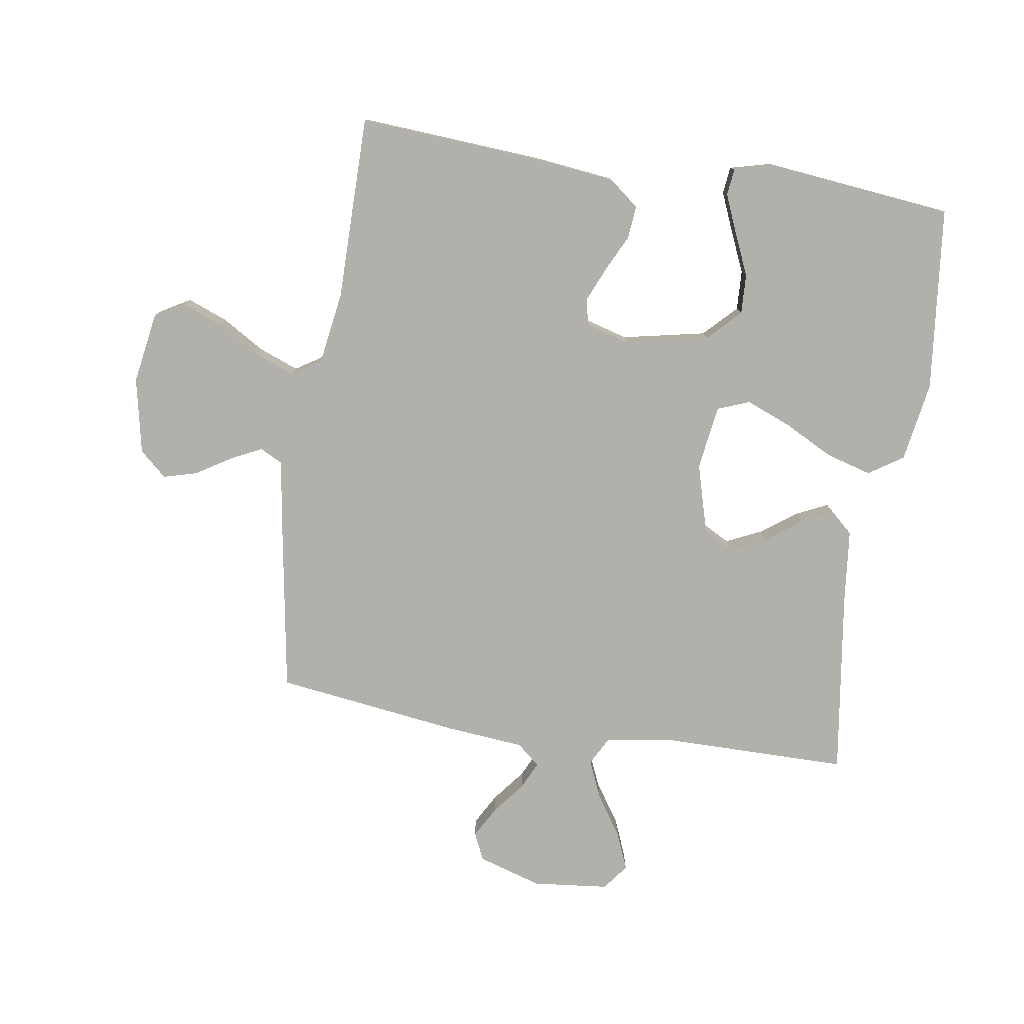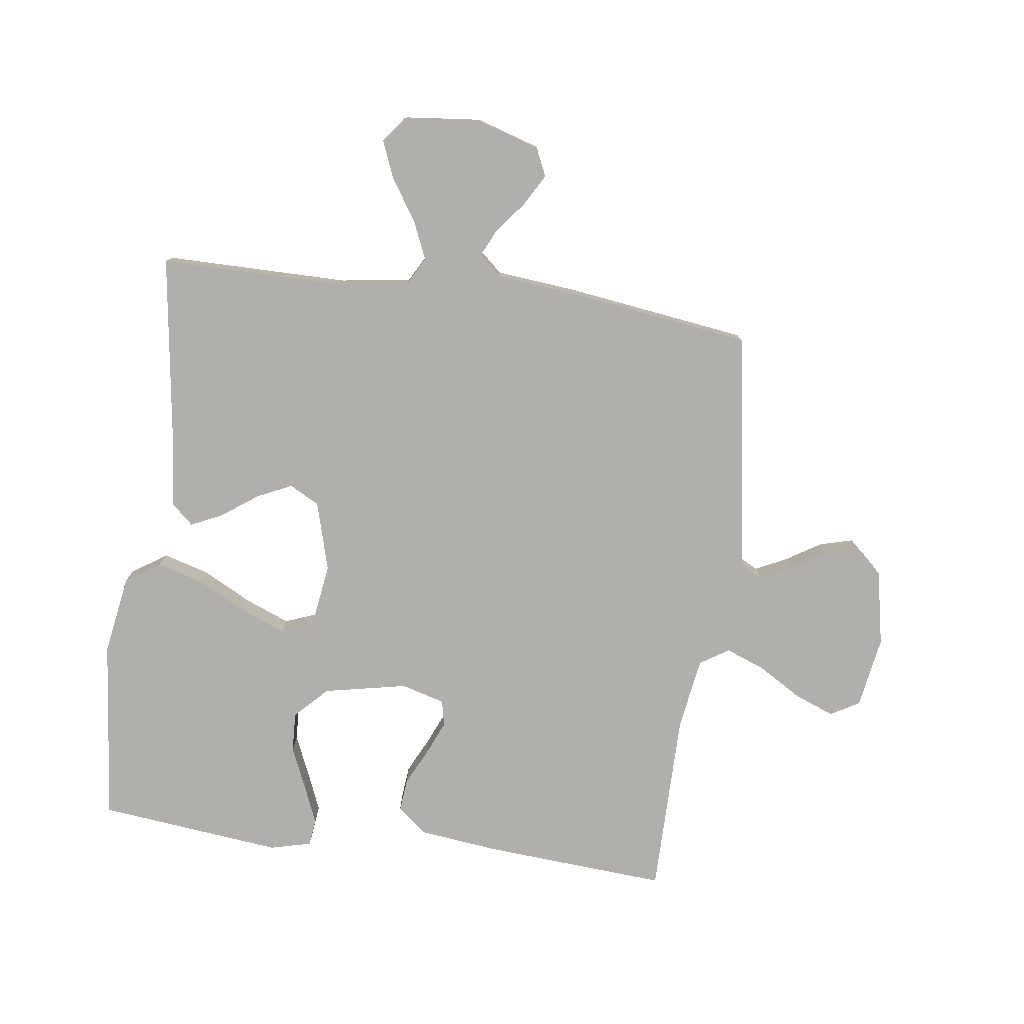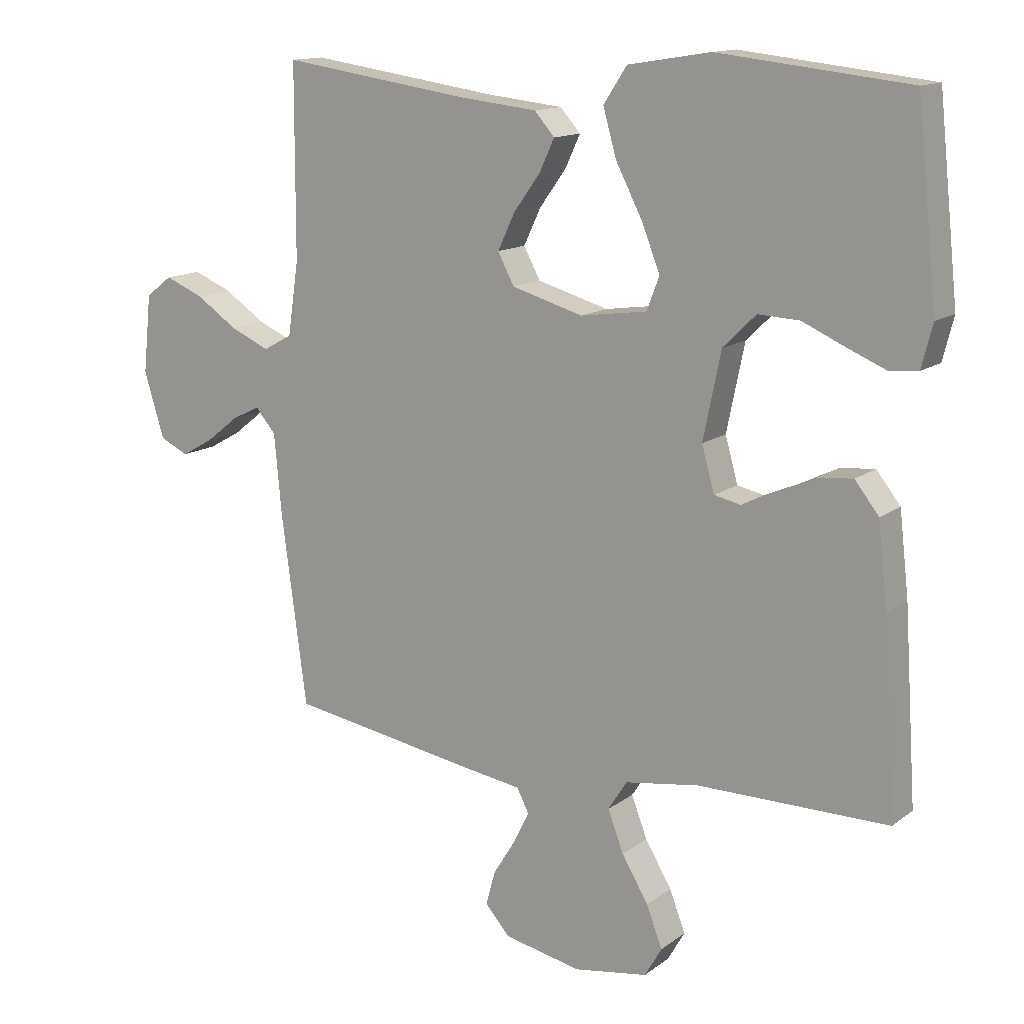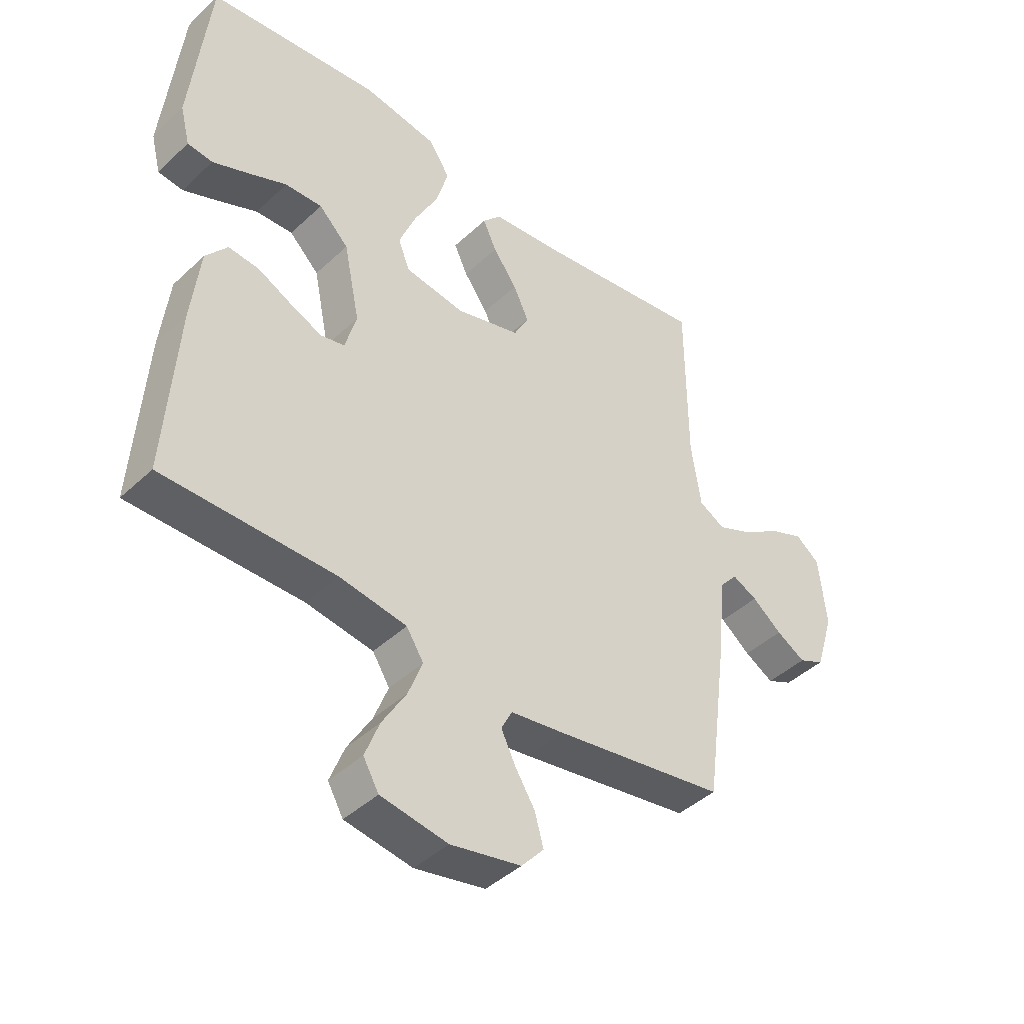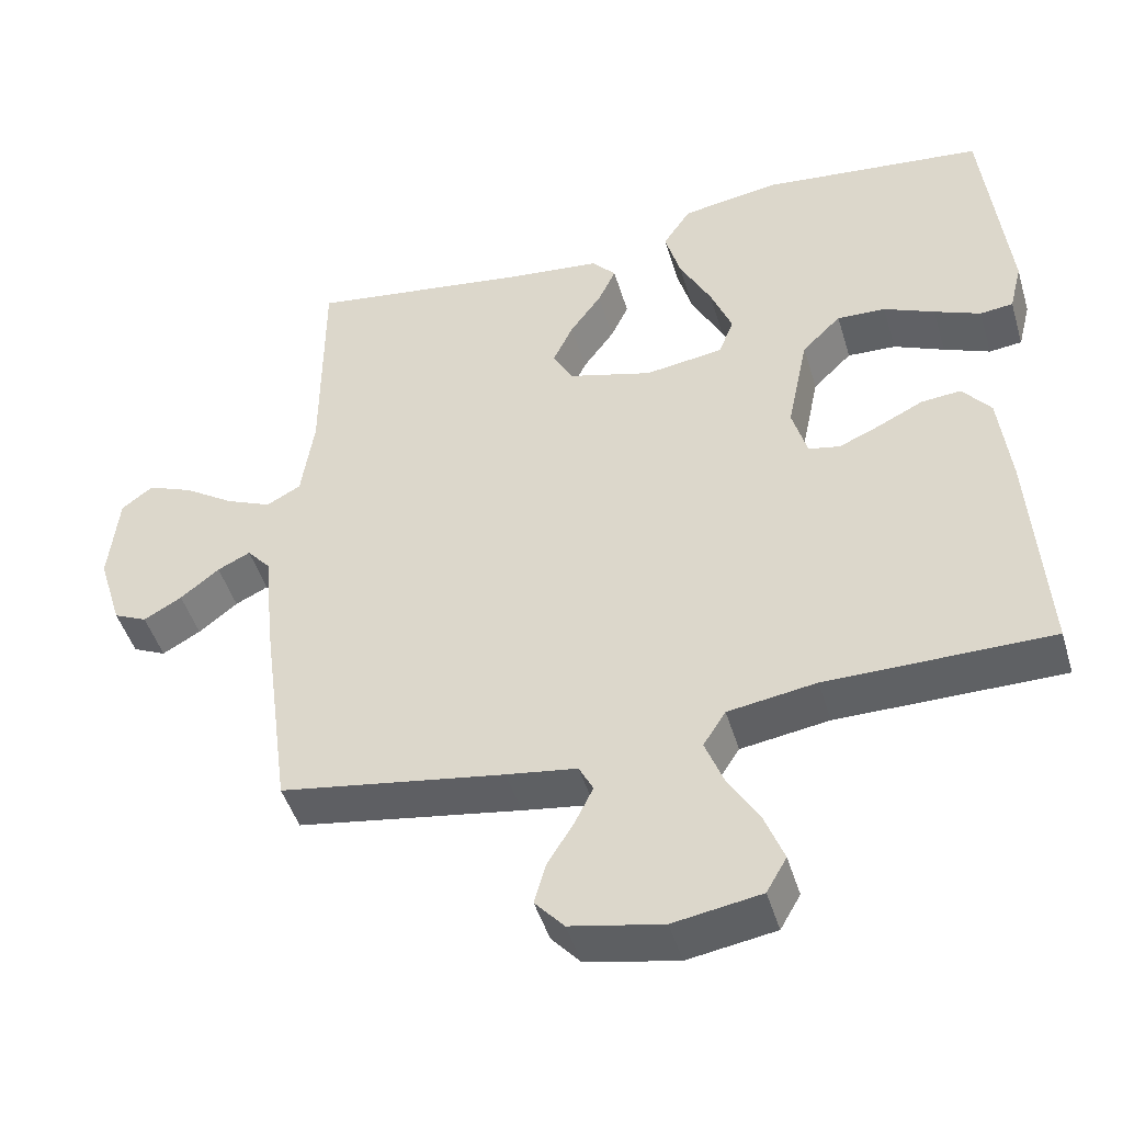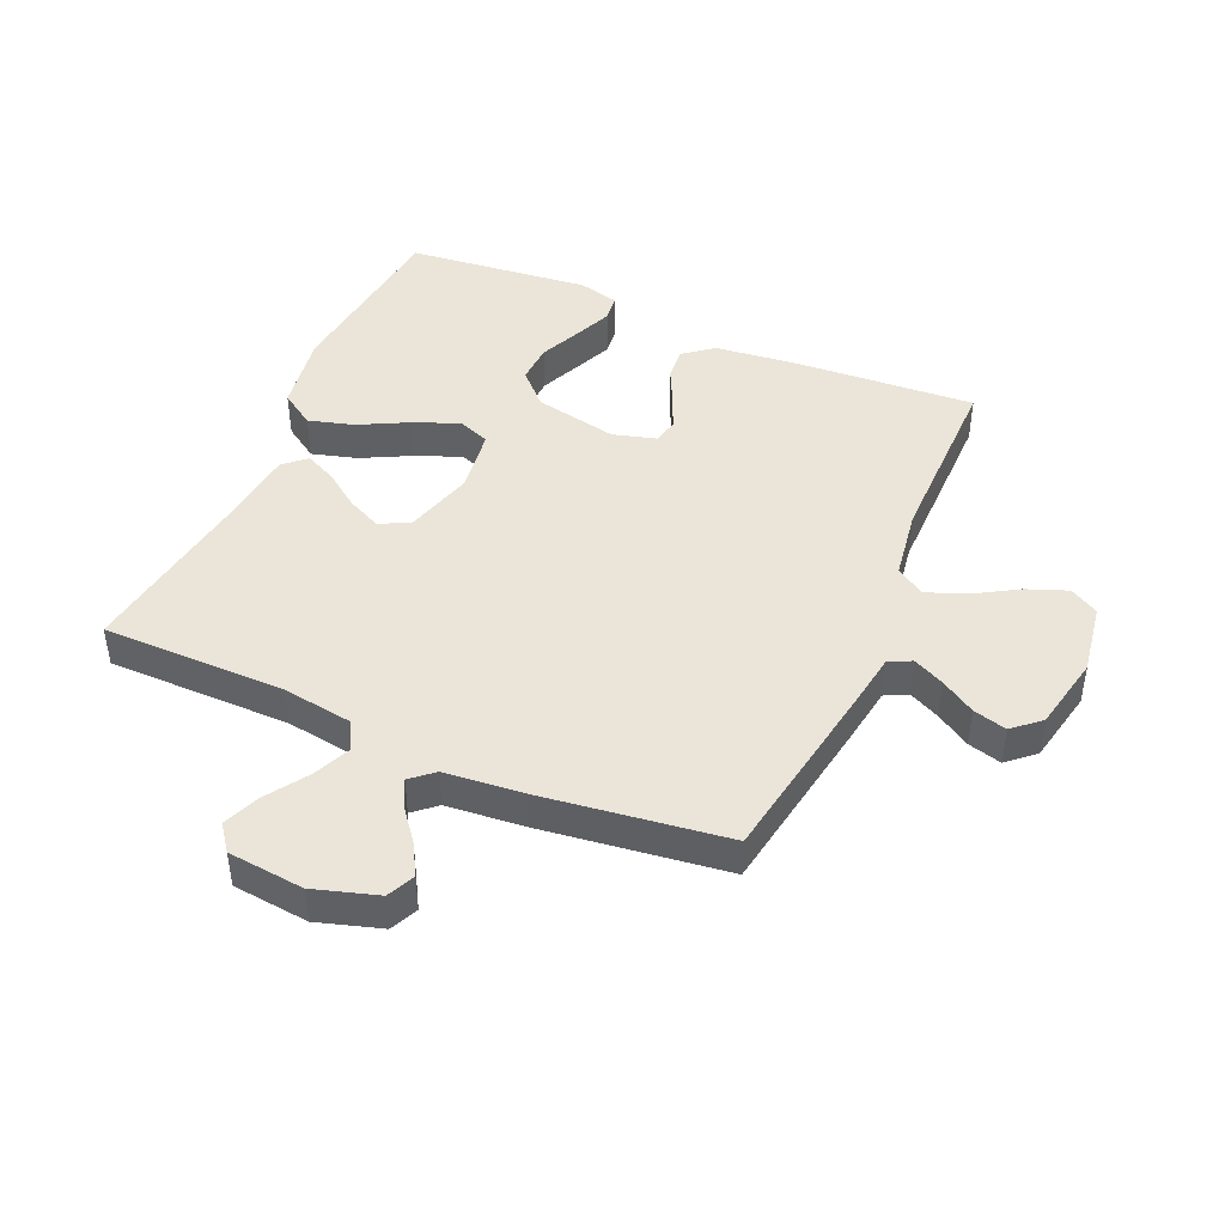
<metadata>
{"format":"obj","ext":"obj","renderer":"f3d","projection":"perspective","resolution":1024,"background":"white","views":[{"elev":-78.5,"azim":-98.8,"up":"+Y"},{"elev":-78.3,"azim":82.2,"up":"+Y"},{"elev":13.7,"azim":-147.5,"up":"+Z"},{"elev":-43.0,"azim":-42.2,"up":"+Z"},{"elev":-46.5,"azim":-163.6,"up":"+Z"},{"elev":44.5,"azim":113.7,"up":"+Y"}]}
</metadata>
<code>
v -0.5 0.07 0.5
v -0.2 0.07 0.533
v -0.07 0.07 0.512
v -0.033 0.07 0.456
v -0.054 0.07 0.382
v -0.096 0.07 0.301
v -0.125 0.07 0.228
v -0.105 0.07 0.176
v 0 0.07 0.161
v 0.113 0.07 0.193
v 0.139 0.07 0.242
v 0.112 0.07 0.299
v 0.07 0.07 0.357
v 0.046 0.07 0.408
v 0.078 0.07 0.444
v 0.2 0.07 0.457
v 0.5 0.07 0.5
v 0.501 0.07 0.2
v 0.518 0.07 0.085
v 0.564 0.07 0.06
v 0.626 0.07 0.087
v 0.692 0.07 0.131
v 0.753 0.07 0.156
v 0.795 0.07 0.124
v 0.808 0.07 0
v 0.776 0.07 -0.104
v 0.731 0.07 -0.125
v 0.68 0.07 -0.096
v 0.628 0.07 -0.055
v 0.584 0.07 -0.034
v 0.552 0.07 -0.071
v 0.54 0.07 -0.2
v 0.5 0.07 -0.5
v 0.2 0.07 -0.549
v 0.106 0.07 -0.563
v 0.087 0.07 -0.6
v 0.112 0.07 -0.651
v 0.147 0.07 -0.707
v 0.162 0.07 -0.762
v 0.123 0.07 -0.806
v 0 0.07 -0.831
v -0.117 0.07 -0.812
v -0.144 0.07 -0.765
v -0.119 0.07 -0.7
v -0.077 0.07 -0.63
v -0.052 0.07 -0.565
v -0.082 0.07 -0.518
v -0.2 0.07 -0.5
v -0.5 0.07 -0.5
v -0.48 0.07 -0.2
v -0.465 0.07 -0.07
v -0.427 0.07 -0.022
v -0.373 0.07 -0.027
v -0.314 0.07 -0.056
v -0.258 0.07 -0.08
v -0.216 0.07 -0.071
v -0.196 0.07 0
v -0.224 0.07 0.136
v -0.276 0.07 0.187
v -0.341 0.07 0.184
v -0.409 0.07 0.154
v -0.471 0.07 0.128
v -0.515 0.07 0.133
v -0.532 0.07 0.2
v -0.5 0 0.5
v -0.2 0 0.533
v -0.07 0 0.512
v -0.033 0 0.456
v -0.054 0 0.382
v -0.096 0 0.301
v -0.125 0 0.228
v -0.105 0 0.176
v 0 0 0.161
v 0.113 0 0.193
v 0.139 0 0.242
v 0.112 0 0.299
v 0.07 0 0.357
v 0.046 0 0.408
v 0.078 0 0.444
v 0.2 0 0.457
v 0.5 0 0.5
v 0.501 0 0.2
v 0.518 0 0.085
v 0.564 0 0.06
v 0.626 0 0.087
v 0.692 0 0.131
v 0.753 0 0.156
v 0.795 0 0.124
v 0.808 0 0
v 0.776 0 -0.104
v 0.731 0 -0.125
v 0.68 0 -0.096
v 0.628 0 -0.055
v 0.584 0 -0.034
v 0.552 0 -0.071
v 0.54 0 -0.2
v 0.5 0 -0.5
v 0.2 0 -0.549
v 0.106 0 -0.563
v 0.087 0 -0.6
v 0.112 0 -0.651
v 0.147 0 -0.707
v 0.162 0 -0.762
v 0.123 0 -0.806
v 0 0 -0.831
v -0.117 0 -0.812
v -0.144 0 -0.765
v -0.119 0 -0.7
v -0.077 0 -0.63
v -0.052 0 -0.565
v -0.082 0 -0.518
v -0.2 0 -0.5
v -0.5 0 -0.5
v -0.48 0 -0.2
v -0.465 0 -0.07
v -0.427 0 -0.022
v -0.373 0 -0.027
v -0.314 0 -0.056
v -0.258 0 -0.08
v -0.216 0 -0.071
v -0.196 0 0
v -0.224 0 0.136
v -0.276 0 0.187
v -0.341 0 0.184
v -0.409 0 0.154
v -0.471 0 0.128
v -0.515 0 0.133
v -0.532 0 0.2
f 60 61 62 63
f 60 63 64 1
f 51 52 53 54
f 51 54 55
f 48 49 50 51
f 47 48 51 55
f 46 47 55 56
f 42 43 44 45
f 42 45 46
f 41 42 46
f 40 41 46
f 37 38 39 40
f 36 37 40 46
f 35 36 46 56
f 31 32 33 34
f 31 34 35 56
f 26 27 28 29
f 26 29 30
f 25 26 30
f 24 25 30
f 21 22 23 24
f 20 21 24 30
f 19 20 30 31
f 16 17 18
f 16 18 19
f 12 13 14 15
f 11 12 15 16
f 3 4 5 6
f 3 6 7
f 2 3 7
f 59 60 1 2
f 58 59 2 7
f 57 58 7 8
f 56 57 8 9
f 31 56 9 10
f 11 16 19 31
f 10 11 31
f 127 126 125 124
f 65 128 127 124
f 118 117 116 115
f 119 118 115
f 115 114 113 112
f 119 115 112 111
f 120 119 111 110
f 109 108 107 106
f 110 109 106
f 110 106 105
f 110 105 104
f 104 103 102 101
f 110 104 101 100
f 120 110 100 99
f 98 97 96 95
f 120 99 98 95
f 93 92 91 90
f 94 93 90
f 94 90 89
f 94 89 88
f 88 87 86 85
f 94 88 85 84
f 95 94 84 83
f 82 81 80
f 83 82 80
f 79 78 77 76
f 80 79 76 75
f 70 69 68 67
f 71 70 67
f 71 67 66
f 66 65 124 123
f 71 66 123 122
f 72 71 122 121
f 73 72 121 120
f 74 73 120 95
f 95 83 80 75
f 95 75 74
f 1 65 66 2
f 2 66 67 3
f 3 67 68 4
f 4 68 69 5
f 5 69 70 6
f 6 70 71 7
f 7 71 72 8
f 8 72 73 9
f 9 73 74 10
f 10 74 75 11
f 11 75 76 12
f 12 76 77 13
f 13 77 78 14
f 14 78 79 15
f 15 79 80 16
f 16 80 81 17
f 17 81 82 18
f 18 82 83 19
f 19 83 84 20
f 20 84 85 21
f 21 85 86 22
f 22 86 87 23
f 23 87 88 24
f 24 88 89 25
f 25 89 90 26
f 26 90 91 27
f 27 91 92 28
f 28 92 93 29
f 29 93 94 30
f 30 94 95 31
f 31 95 96 32
f 32 96 97 33
f 33 97 98 34
f 34 98 99 35
f 35 99 100 36
f 36 100 101 37
f 37 101 102 38
f 38 102 103 39
f 39 103 104 40
f 40 104 105 41
f 41 105 106 42
f 42 106 107 43
f 43 107 108 44
f 44 108 109 45
f 45 109 110 46
f 46 110 111 47
f 47 111 112 48
f 48 112 113 49
f 49 113 114 50
f 50 114 115 51
f 51 115 116 52
f 52 116 117 53
f 53 117 118 54
f 54 118 119 55
f 55 119 120 56
f 56 120 121 57
f 57 121 122 58
f 58 122 123 59
f 59 123 124 60
f 60 124 125 61
f 61 125 126 62
f 62 126 127 63
f 63 127 128 64
f 64 128 65 1

</code>
